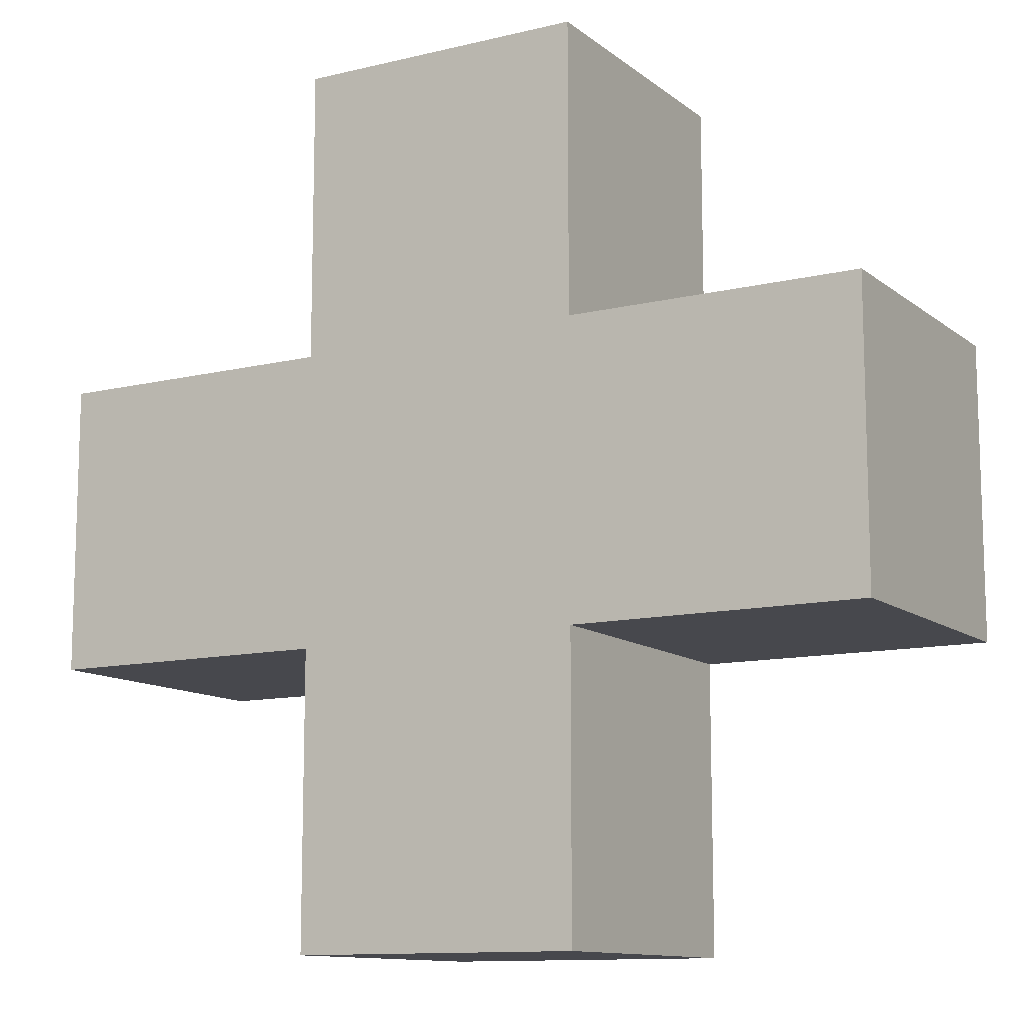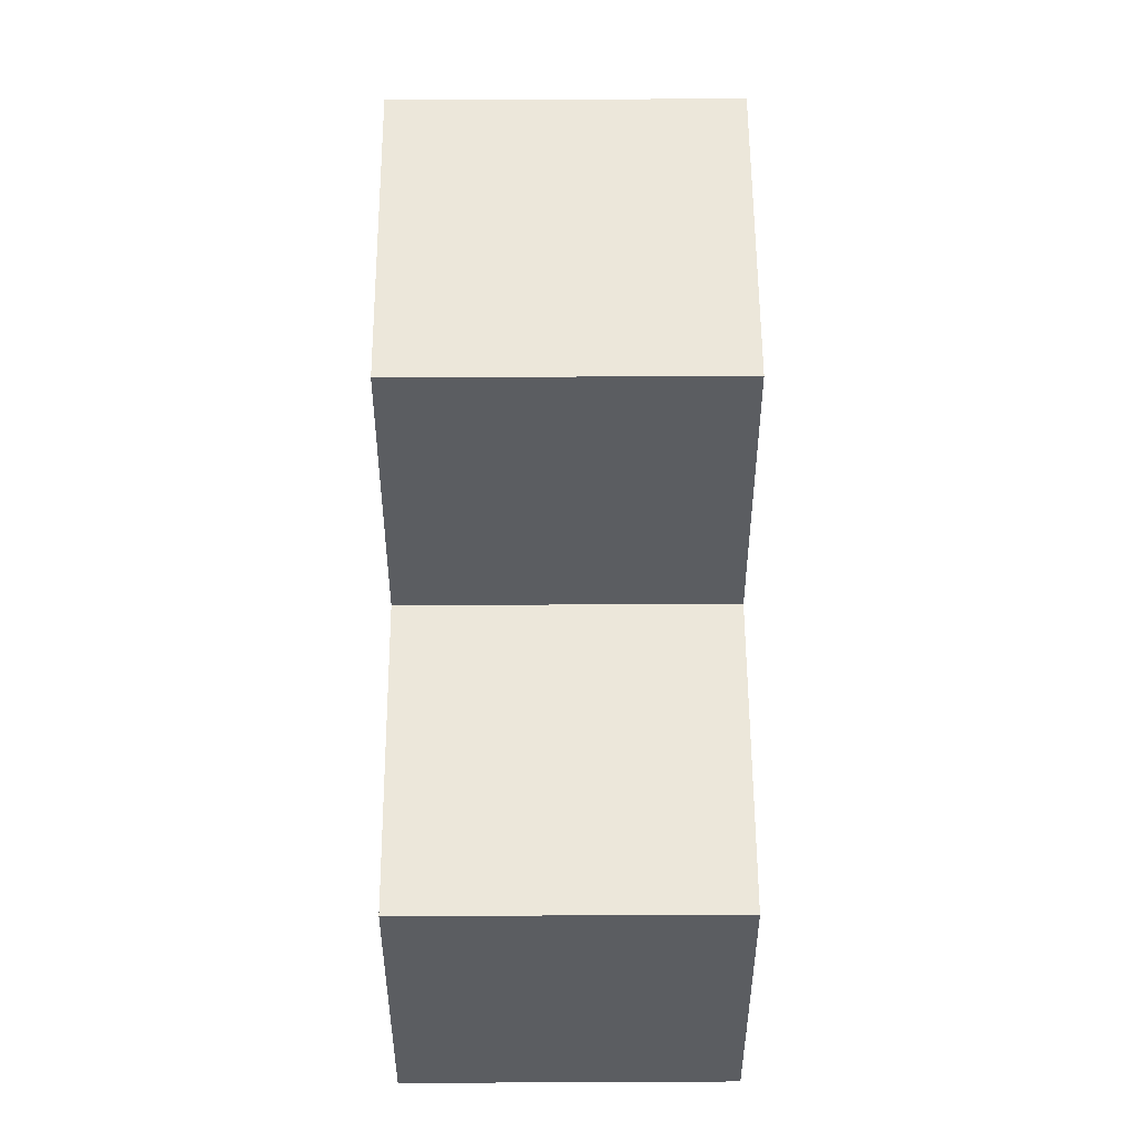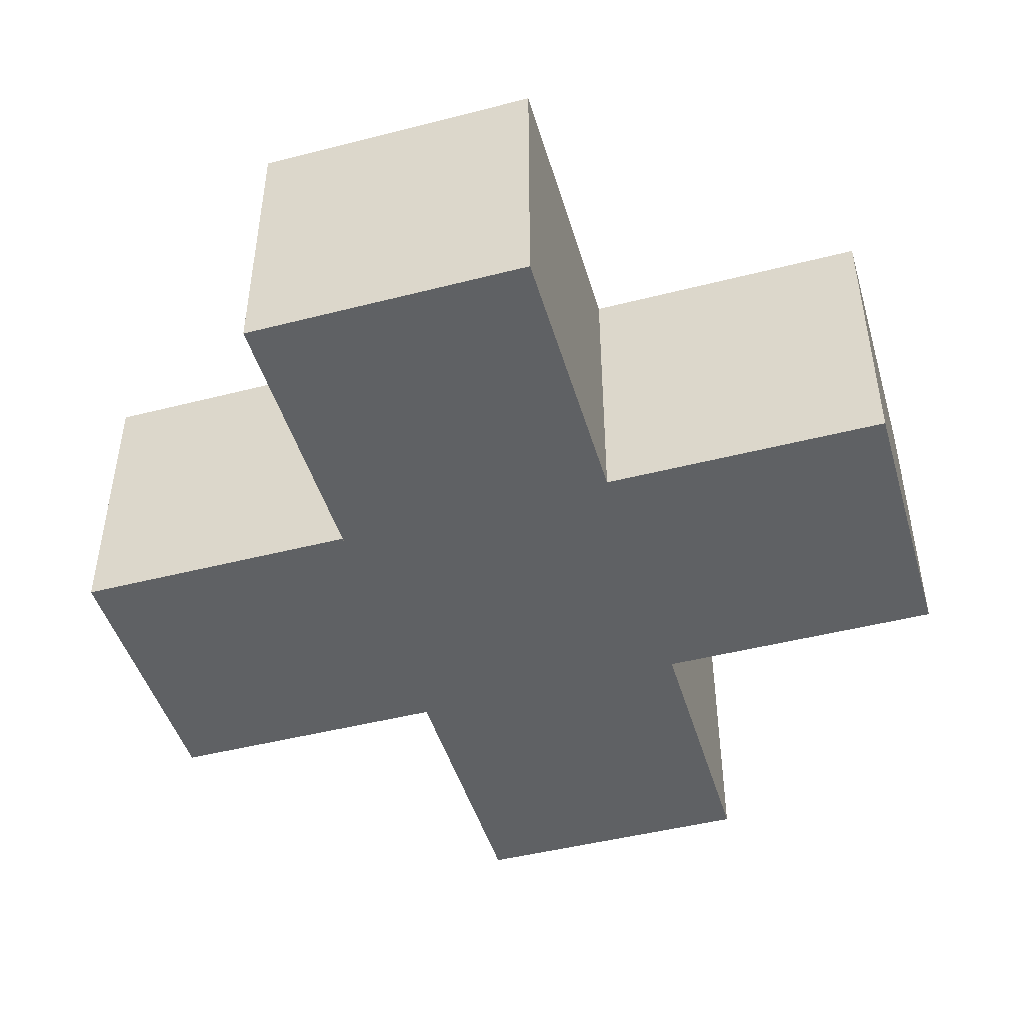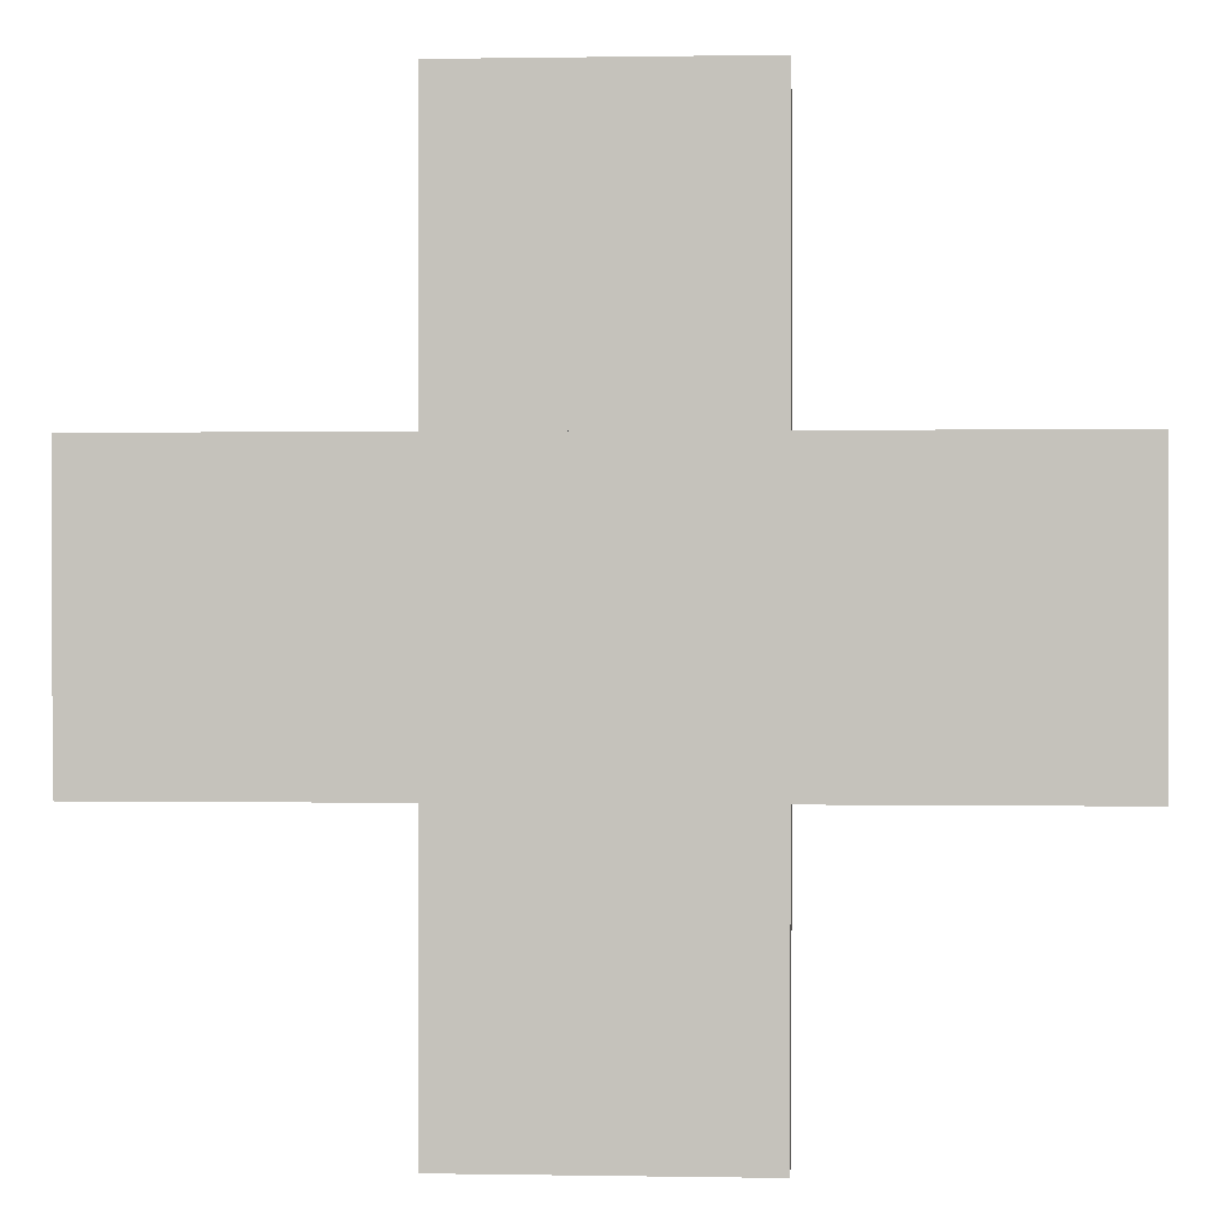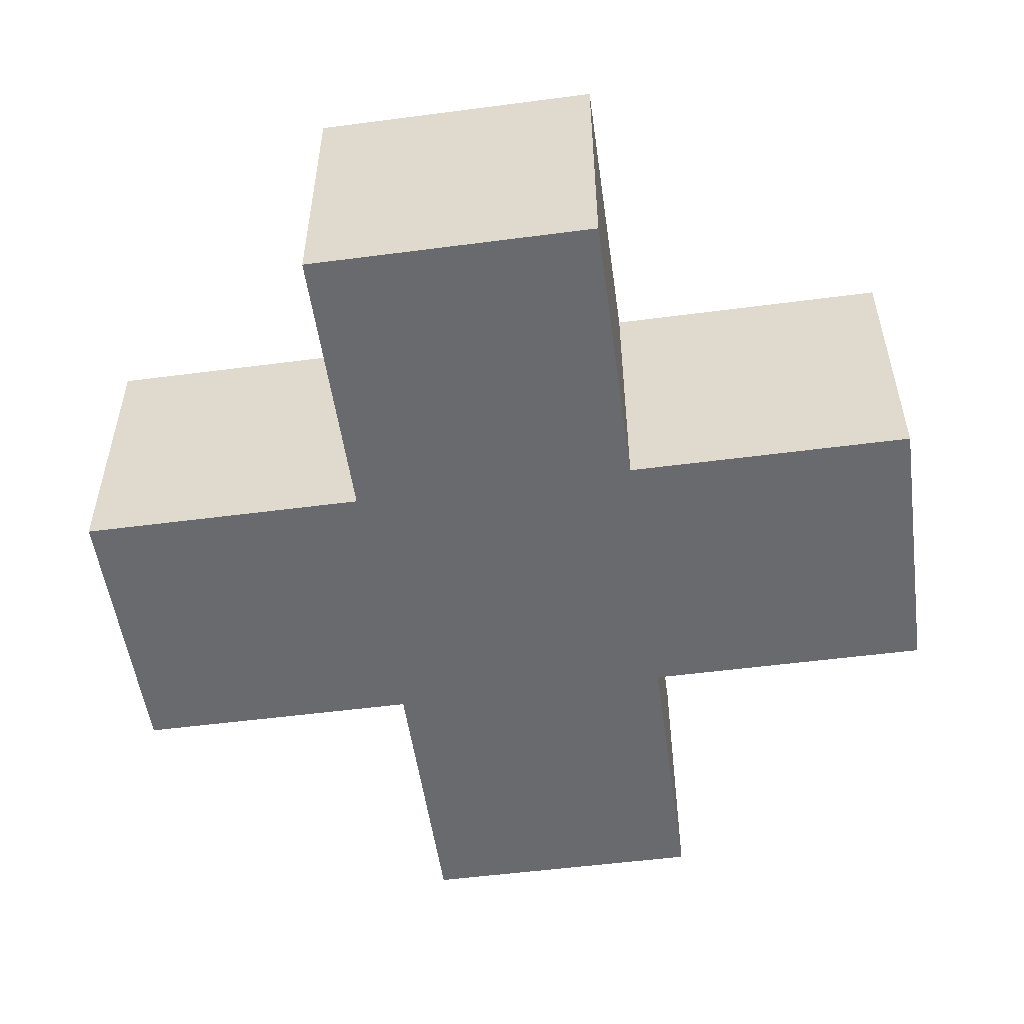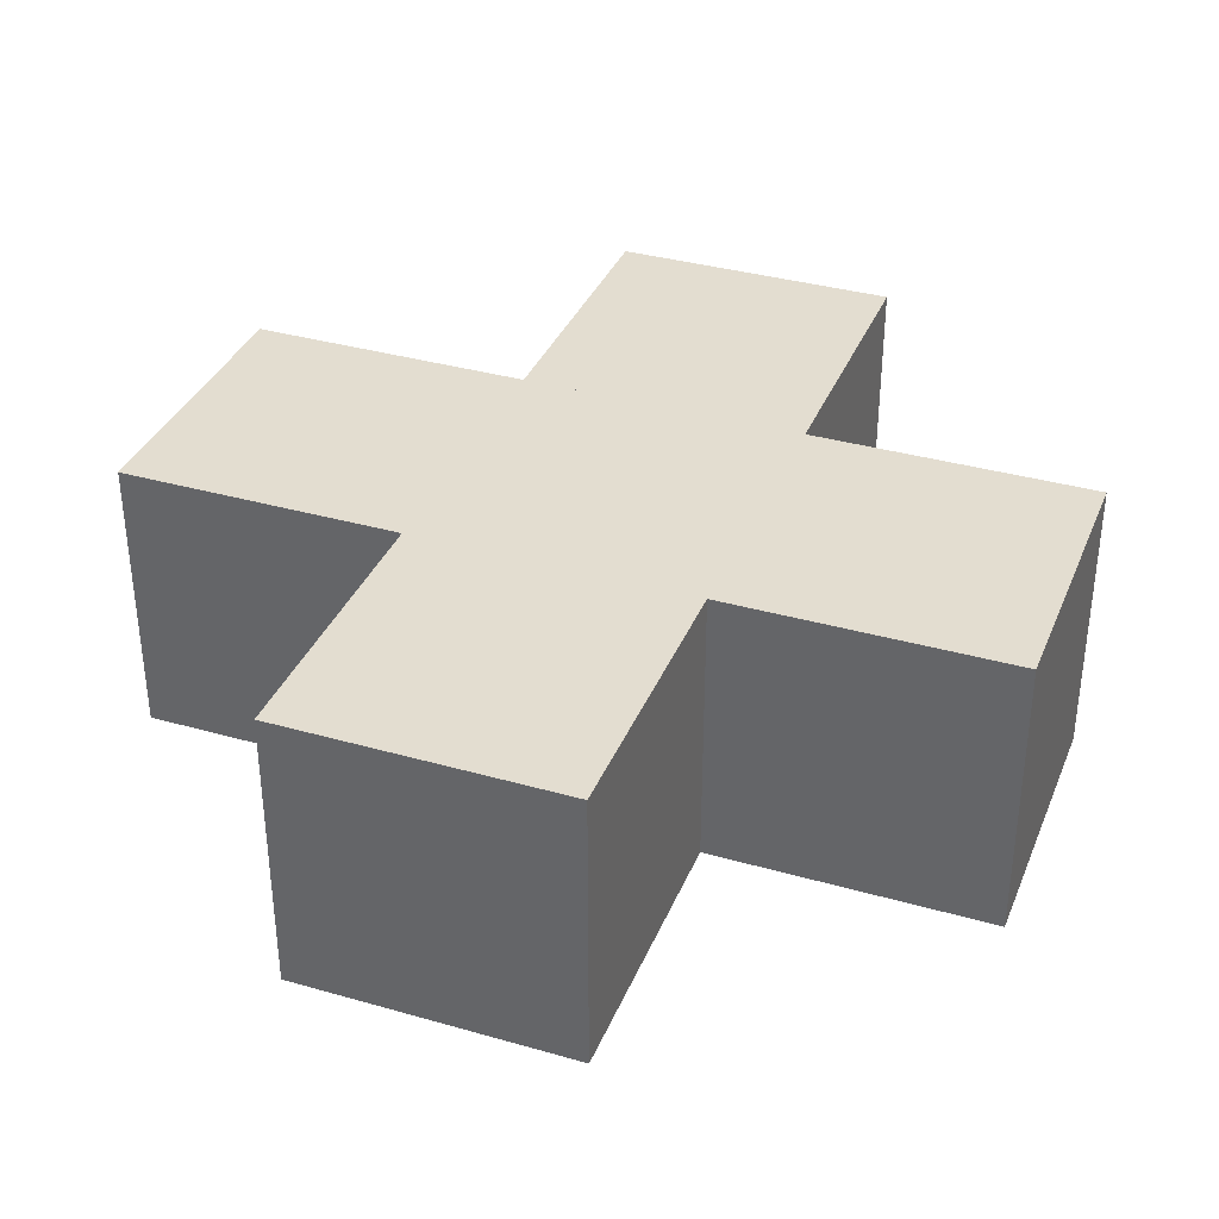
<metadata>
{"format":"obj","ext":"obj","renderer":"f3d","projection":"perspective","resolution":1024,"background":"white","views":[{"elev":-11.7,"azim":30.1,"up":"+Y"},{"elev":53.8,"azim":89.7,"up":"+Y"},{"elev":-46.5,"azim":-73.7,"up":"+Z"},{"elev":0.6,"azim":-176.4,"up":"+Y"},{"elev":-53.0,"azim":98.0,"up":"+Z"},{"elev":35.6,"azim":20.6,"up":"+Z"}]}
</metadata>
<code>
o Cube.002_Cube.003
v -1 -3 3.178
v -1 -3 1.178
v 1 -3 1.178
v 1 -3 3.178
v -1 -1 3.178
v -1 -1 1.178
v 1 -1 1.178
v 1 -1 3.178
v -1 1 3.178
v -1 1 1.178
v 1 1 1.178
v 1 1 3.178
v -1 3 3.178
v -1 3 1.178
v 1 3 1.178
v 1 3 3.178
v -3 -1 3.178
v -3 -1 1.178
v 3 -1 1.178
v 3 -1 3.178
v -3 1 3.178
v -3 1 1.178
v 3 1 1.178
v 3 1 3.178
f 2 1 5 6
f 6 7 3 2
f 7 8 4 3
f 1 4 8 5
f 1 2 3 4
f 8 7 6 5
f 13 14 10 9
f 14 15 11 10
f 15 16 12 11
f 16 13 9 12
f 9 10 11 12
f 16 15 14 13
f 21 22 18 17
f 22 23 19 18
f 23 24 20 19
f 24 21 17 20
f 17 18 19 20
f 24 23 22 21

</code>
